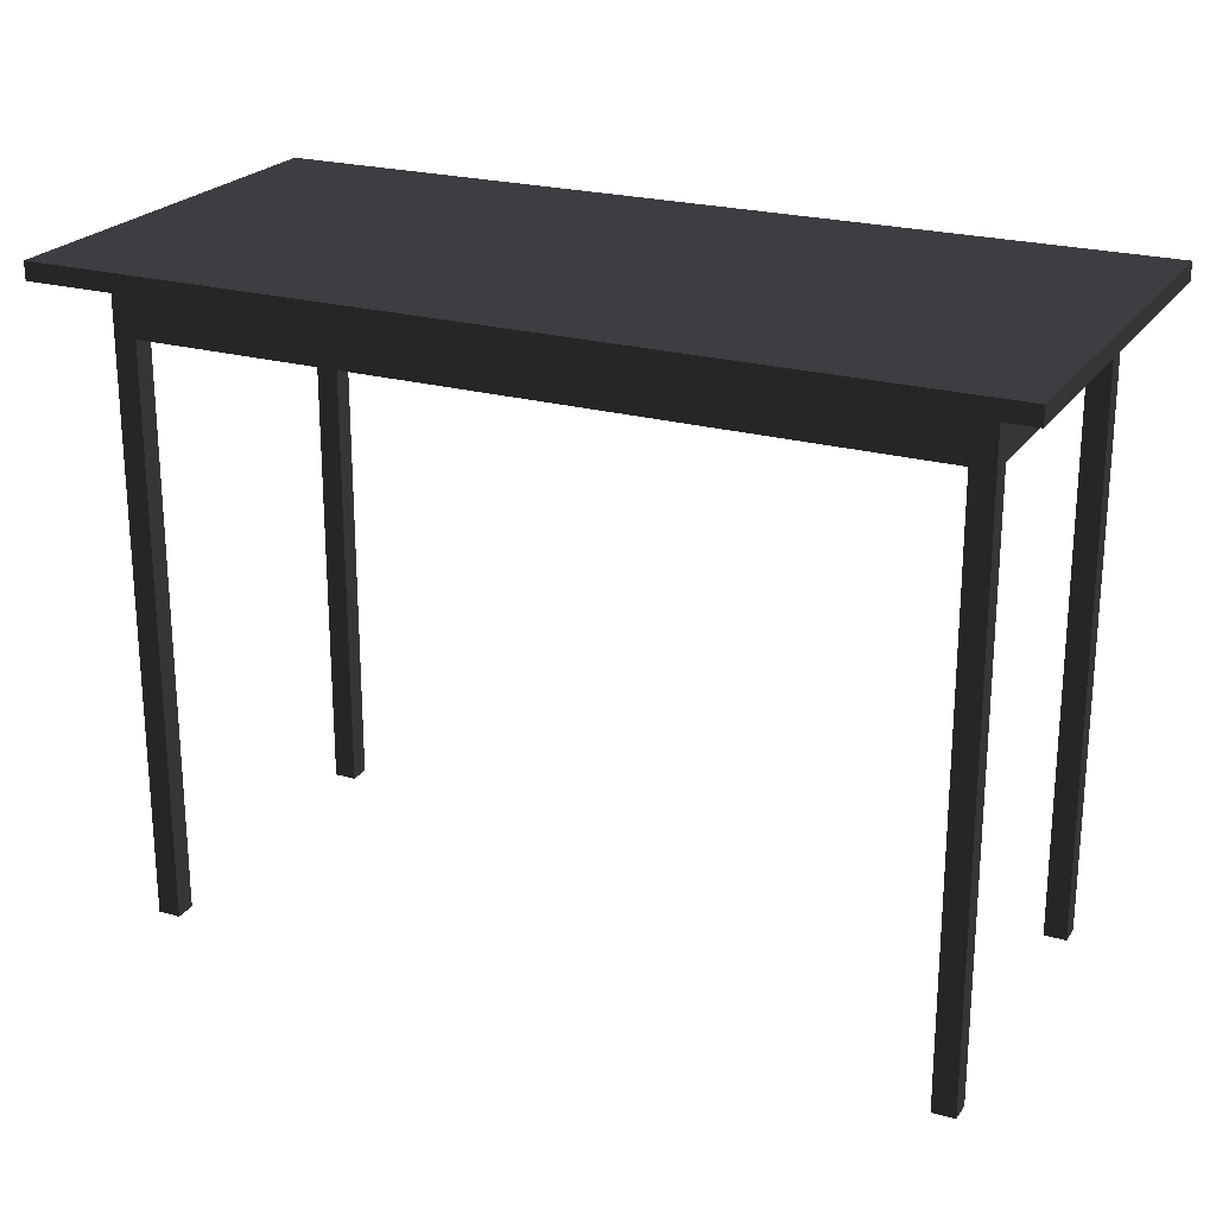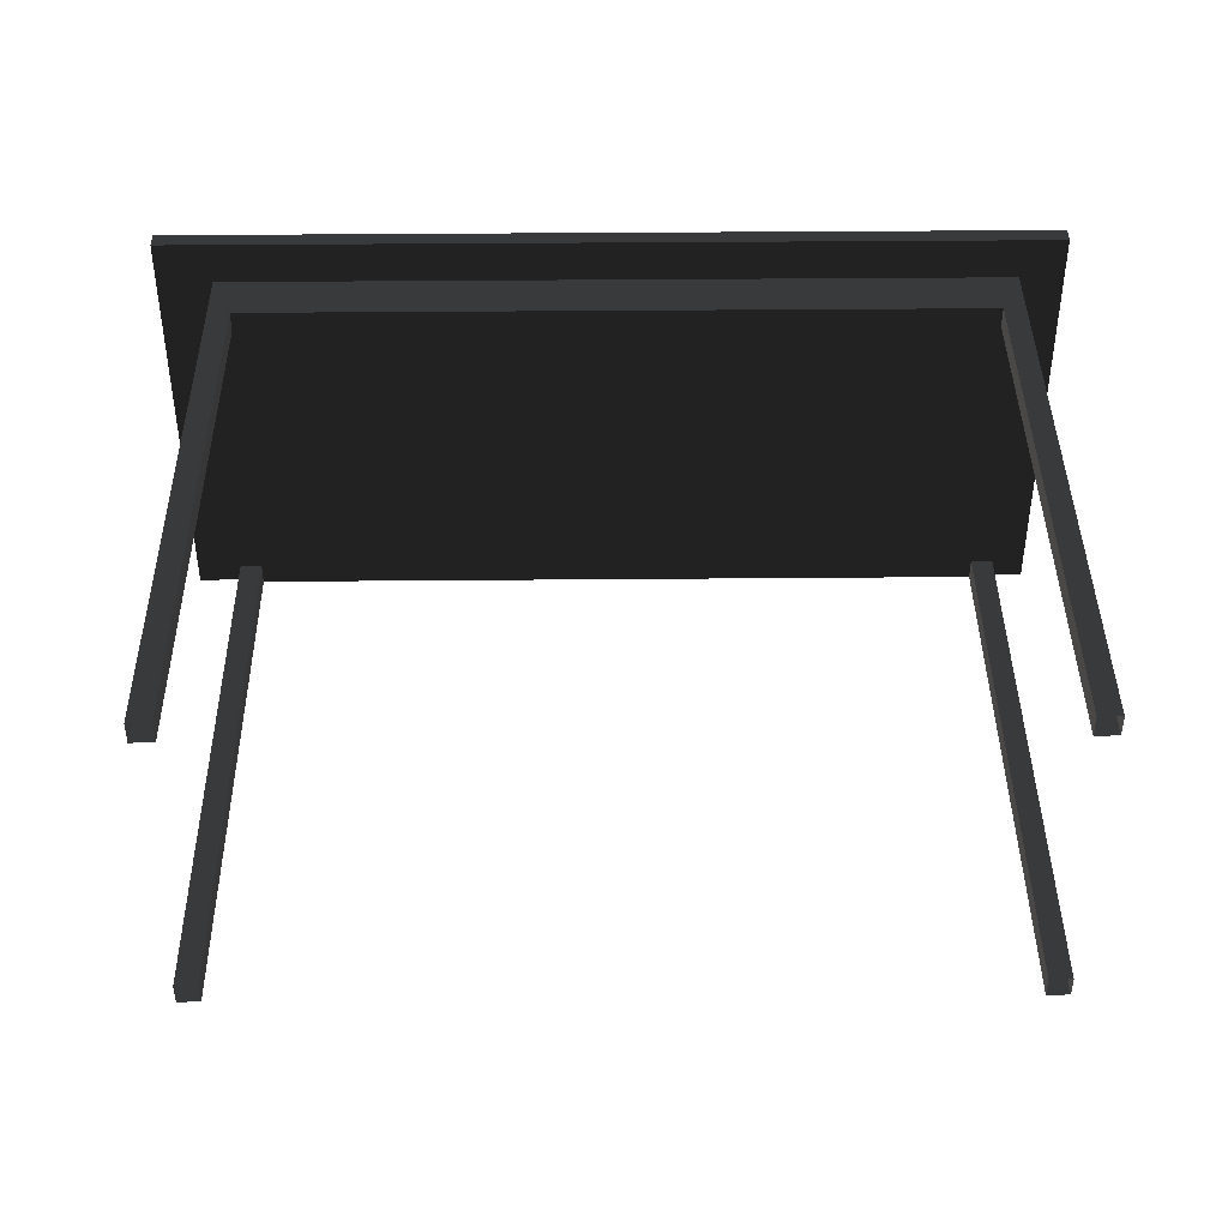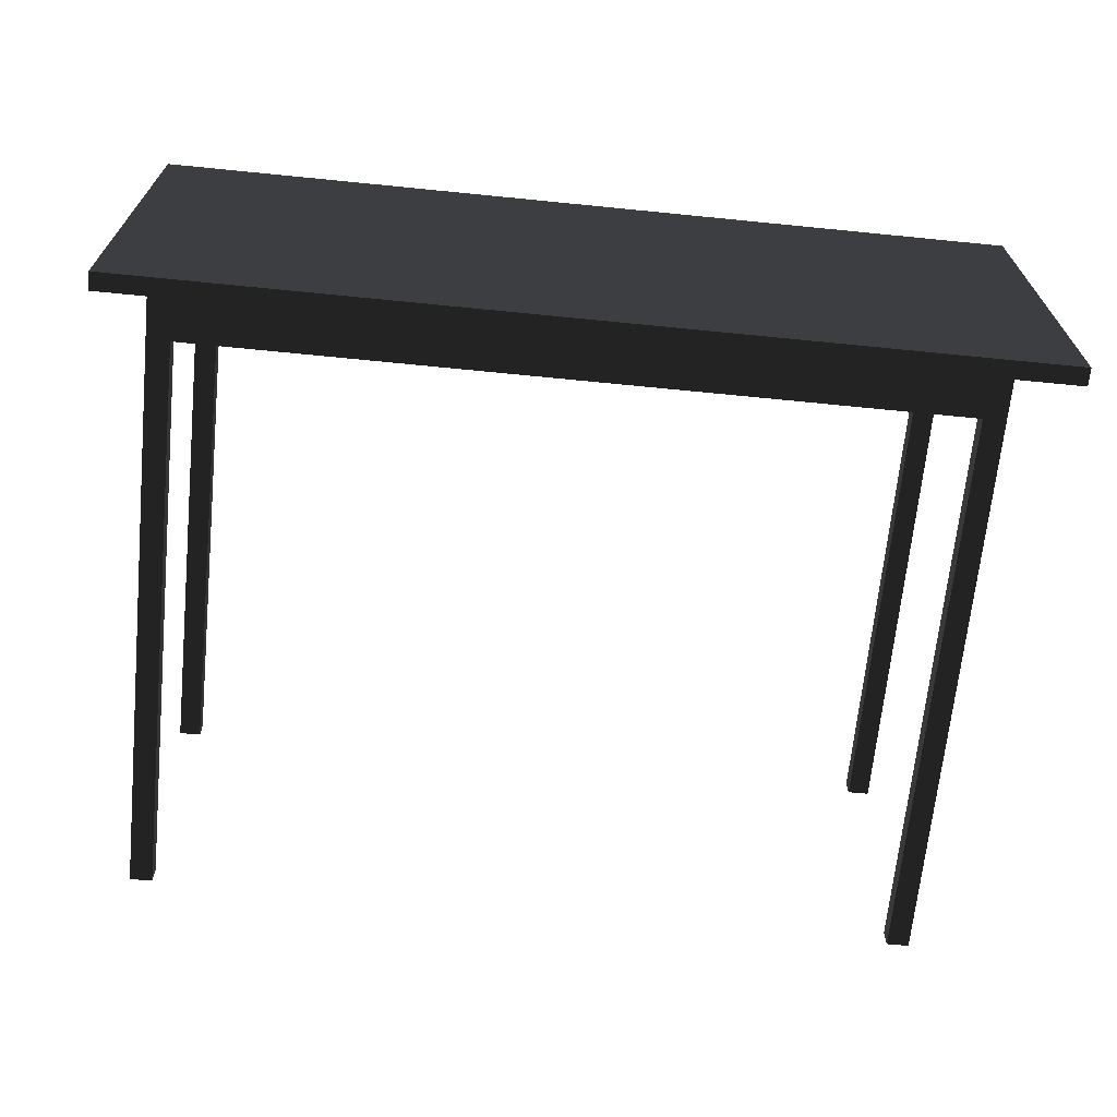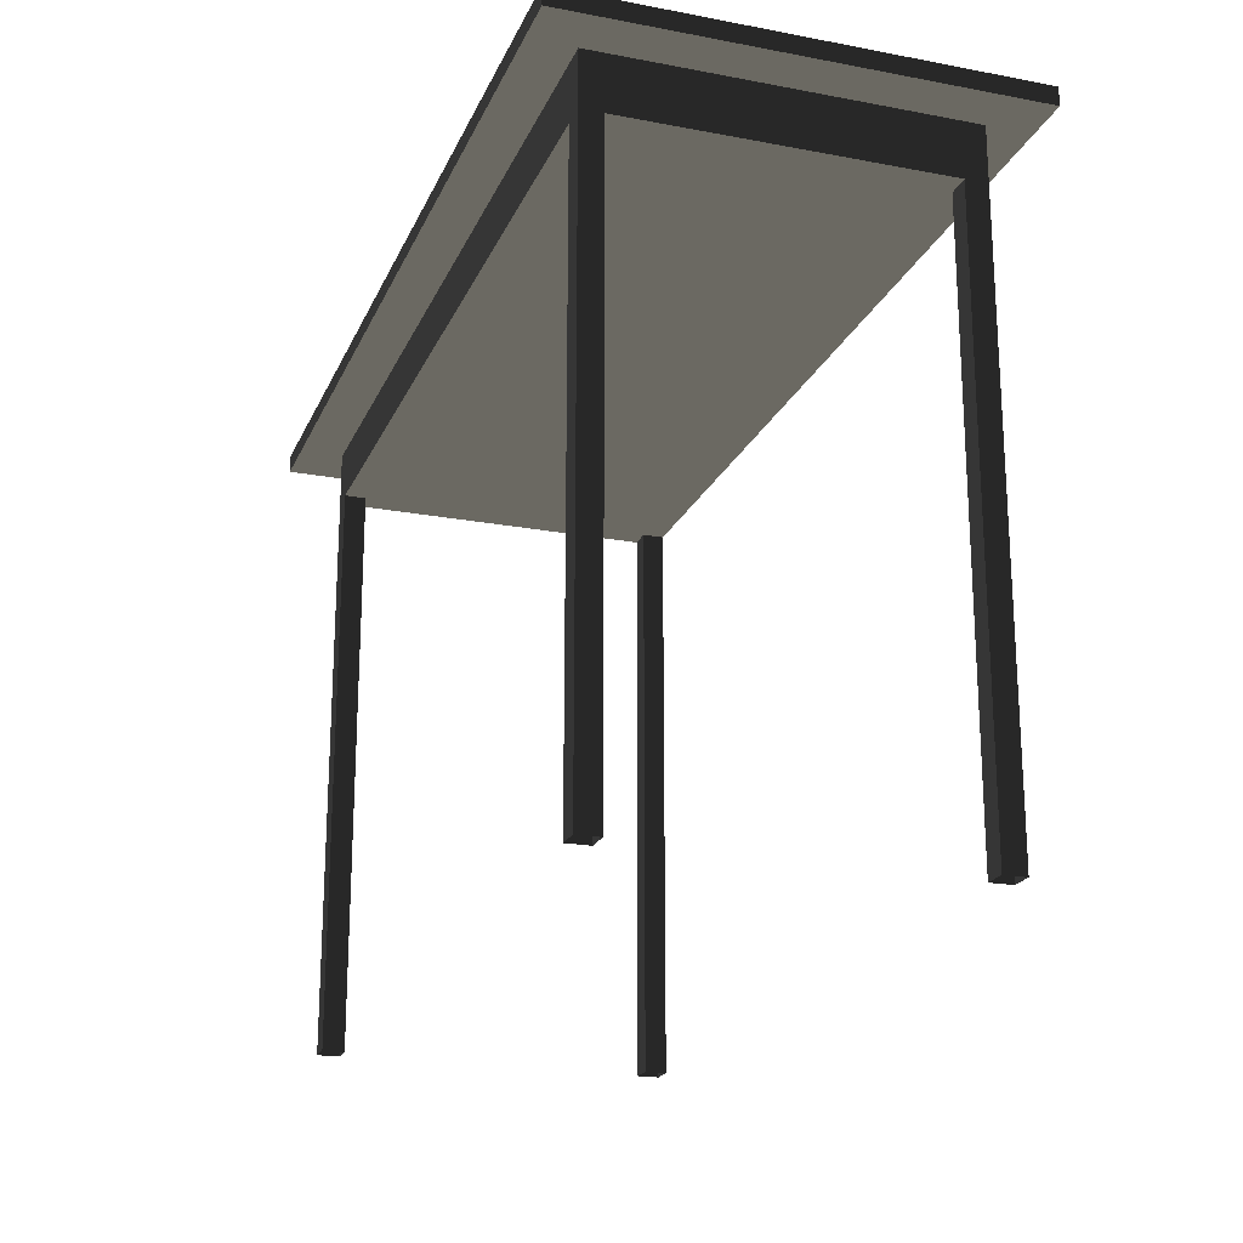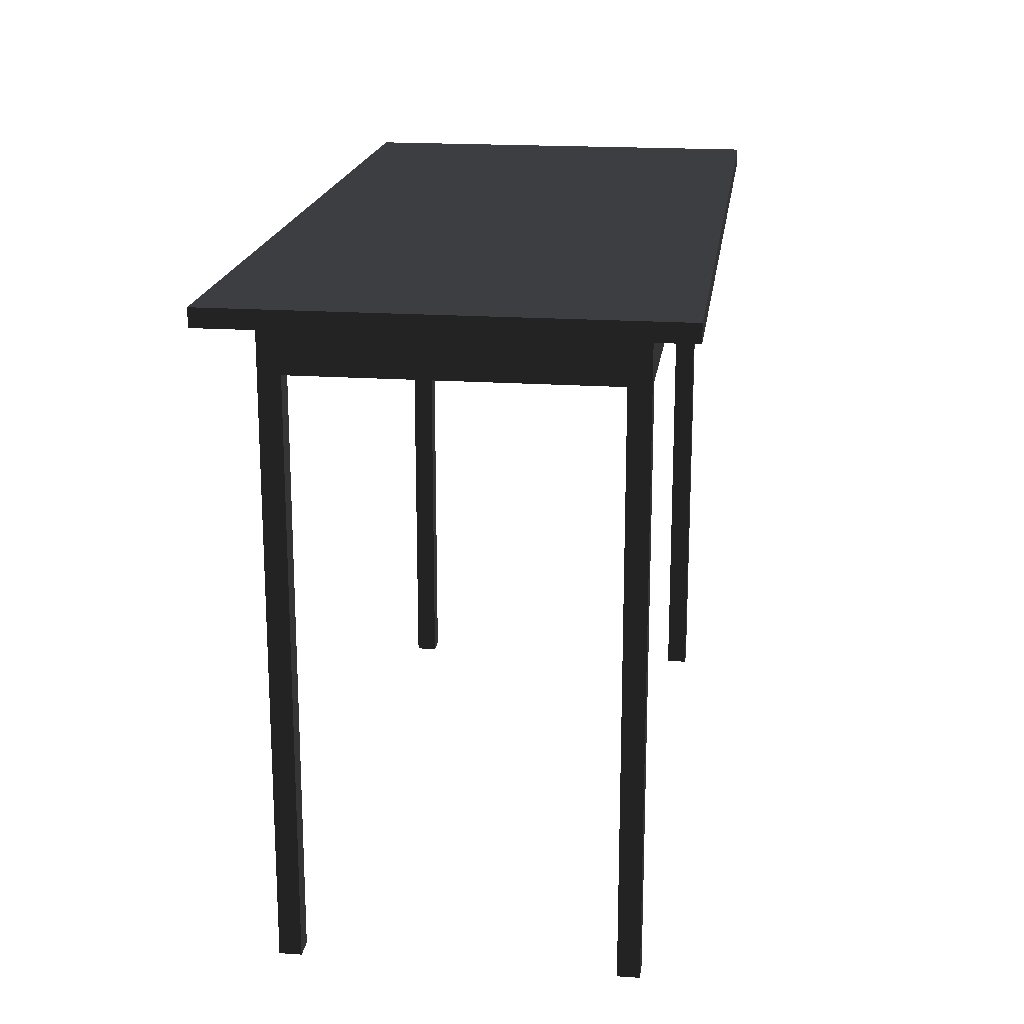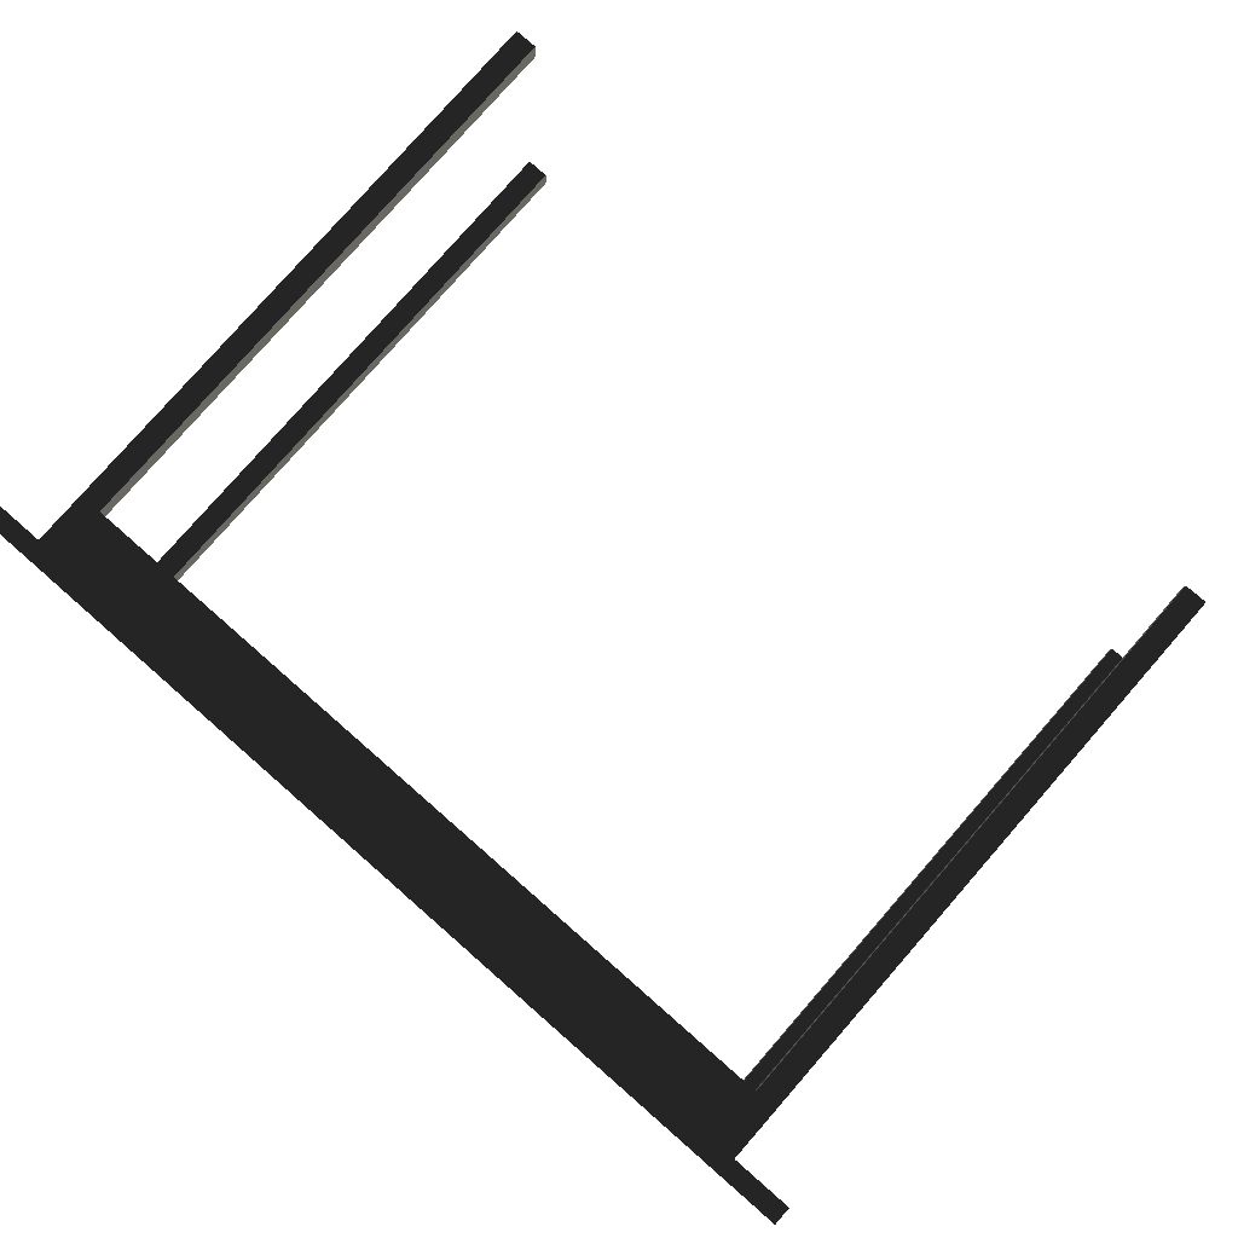
<metadata>
{"format":"obj","ext":"obj","renderer":"f3d","projection":"perspective","resolution":1024,"background":"white","views":[{"elev":22.9,"azim":-154.3,"up":"+Z"},{"elev":41.6,"azim":179.4,"up":"+Y"},{"elev":-67.4,"azim":-5.7,"up":"+Y"},{"elev":-20.8,"azim":-108.8,"up":"+Z"},{"elev":18.6,"azim":97.5,"up":"+Z"},{"elev":79.6,"azim":41.2,"up":"+Y"}]}
</metadata>
<code>
v -330 158.4 223.1
v 330 158.4 223.1
v 330 -158.4 223.1
v -330 -158.4 223.1
v -330 -158.4 236.2
v 330 -158.4 236.2
v 330 158.4 236.2
v -330 158.4 236.2
v -297 -126.7 183.7
v 288.7 -126.7 183.7
v 288.7 126.7 183.7
v -297 126.7 183.7
v -297 110.9 183.7
v -297 110.9 -236.2
v -280.5 110.9 -236.2
v -280.5 110.9 183.7
v -280.5 126.7 -236.2
v -280.5 126.7 183.7
v -297 126.7 -236.2
v 272.3 110.9 183.7
v 272.3 110.9 -236.2
v 288.7 110.9 -236.2
v 288.7 110.9 183.7
v 288.7 126.7 -236.2
v 272.3 126.7 -236.2
v 272.3 126.7 183.7
v 272.3 -126.7 183.7
v 272.3 -126.7 -236.2
v 288.7 -126.7 -236.2
v 288.7 -110.9 -236.2
v 288.7 -110.9 183.7
v 272.3 -110.9 -236.2
v 272.3 -110.9 183.7
v -297 -126.7 -236.2
v -280.5 -126.7 -236.2
v -280.5 -126.7 183.7
v -280.5 -110.9 -236.2
v -280.5 -110.9 183.7
v -297 -110.9 -236.2
v -297 -110.9 183.7
v -297 126.7 183.7
v 288.7 126.7 183.7
v 288.7 -126.7 183.7
v -297 -126.7 183.7
v -297 -126.7 223.1
v 288.7 -126.7 223.1
v 288.7 126.7 223.1
v -297 126.7 223.1
g group0
g group1
g group2
g group3
g group4
g group5
g group6
g group7
g group8
g group9
g group10
g group11
g group12
g group13
g group14
g group15
g group16
g group17
g group18
g group19
g group20
g group21
g group22
g group23
g group24
f 3 1 4
f 1 3 2
f 5 7 6
f 7 5 8
f 3 5 6
f 5 3 4
f 7 1 2
f 1 7 8
f 5 1 8
f 1 5 4
f 7 3 6
f 3 7 2
g group25
f 34 40 9
f 39 40 34
f 39 38 40
f 37 38 39
f 37 36 38
f 35 36 37
f 35 9 36
f 34 9 35
f 28 33 27
f 32 33 28
f 32 31 33
f 30 31 32
f 30 10 31
f 29 10 30
f 29 27 10
f 28 27 29
f 21 26 20
f 25 26 21
f 25 11 26
f 24 11 25
f 24 23 11
f 22 23 24
f 22 20 23
f 21 20 22
f 14 12 13
f 19 12 14
f 19 18 12
f 17 18 19
f 17 16 18
f 15 16 17
f 15 13 16
f 14 13 15
g group26
f 43 41 44
f 41 43 42
f 45 47 46
f 47 45 48
f 43 45 46
f 45 43 44
f 47 41 42
f 41 47 48
f 45 41 48
f 41 45 44
f 47 43 46
f 43 47 42

</code>
